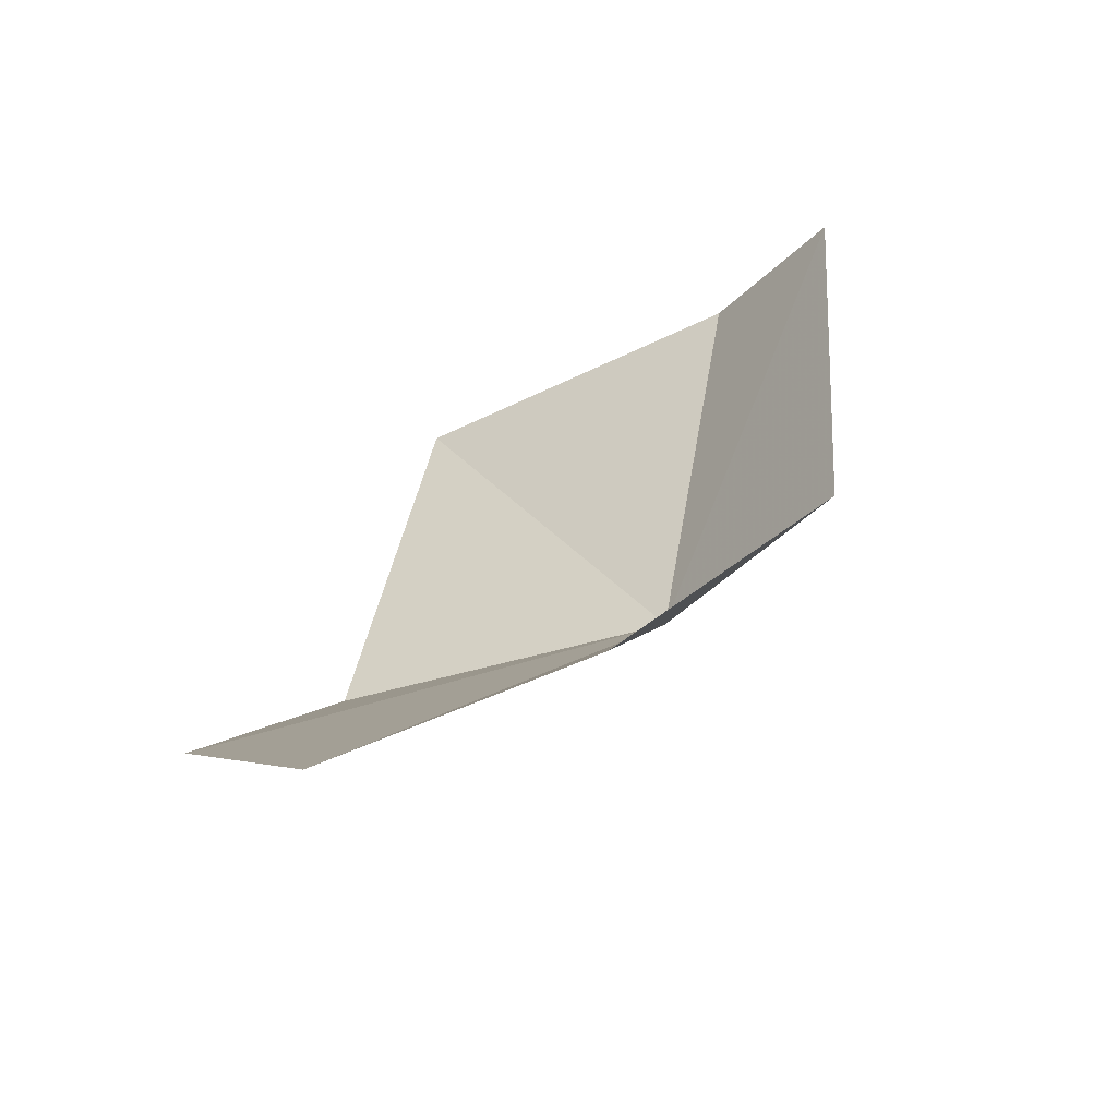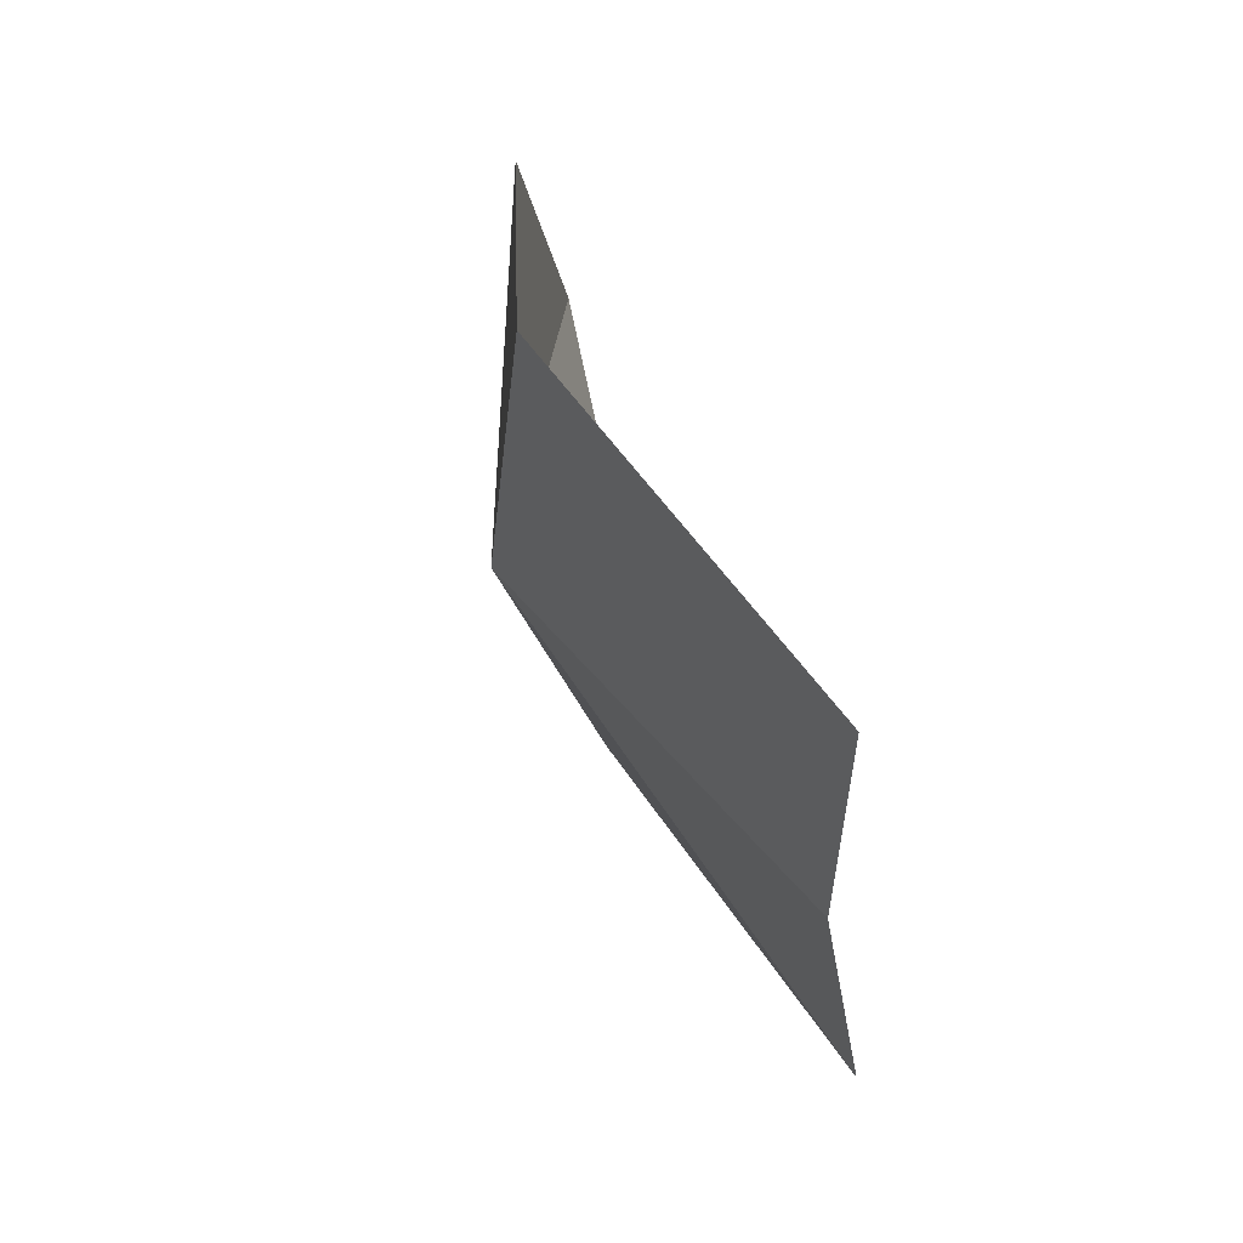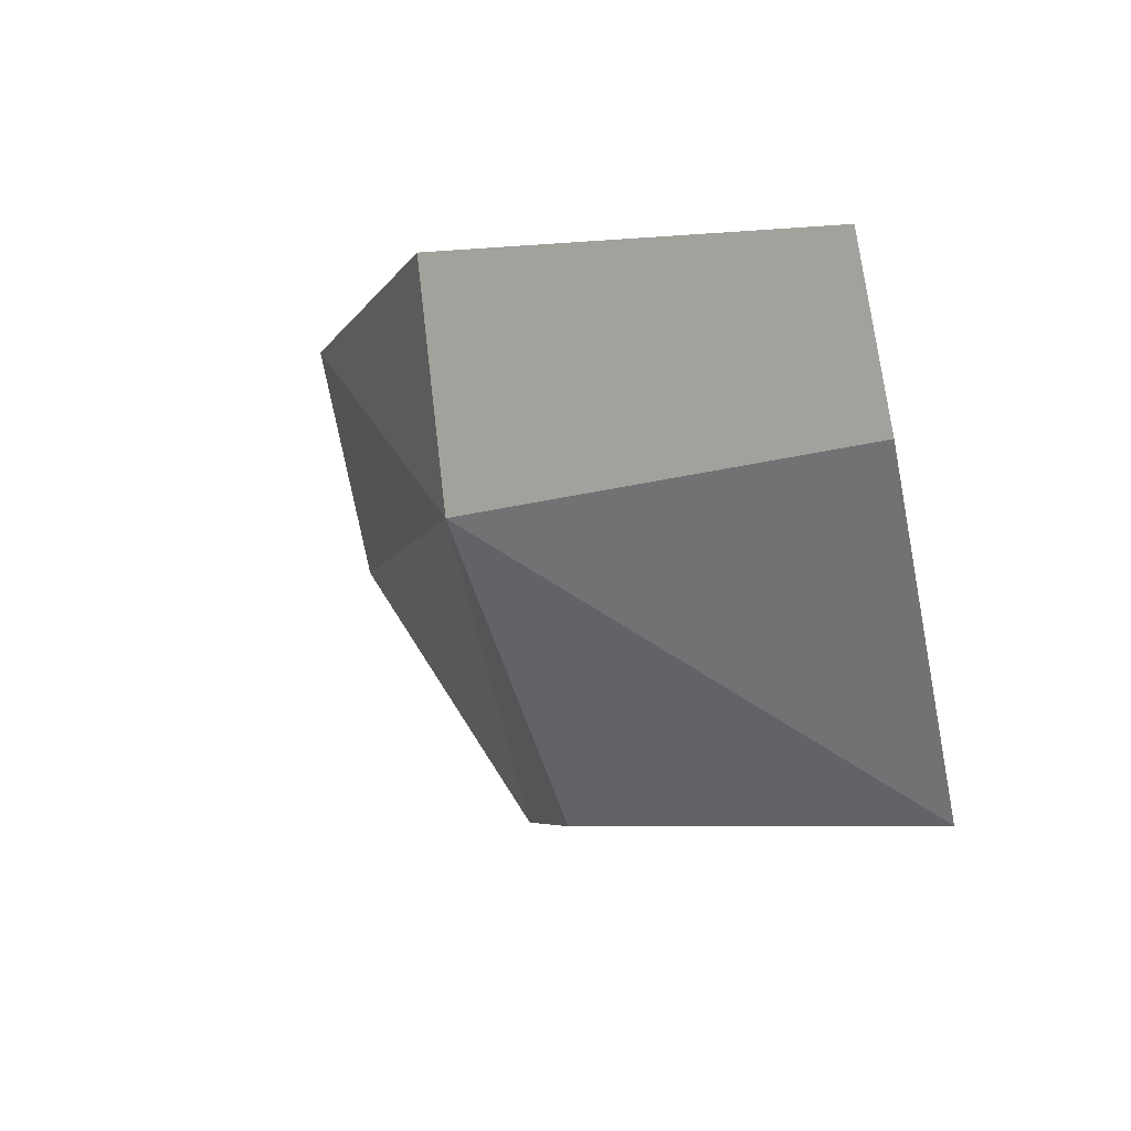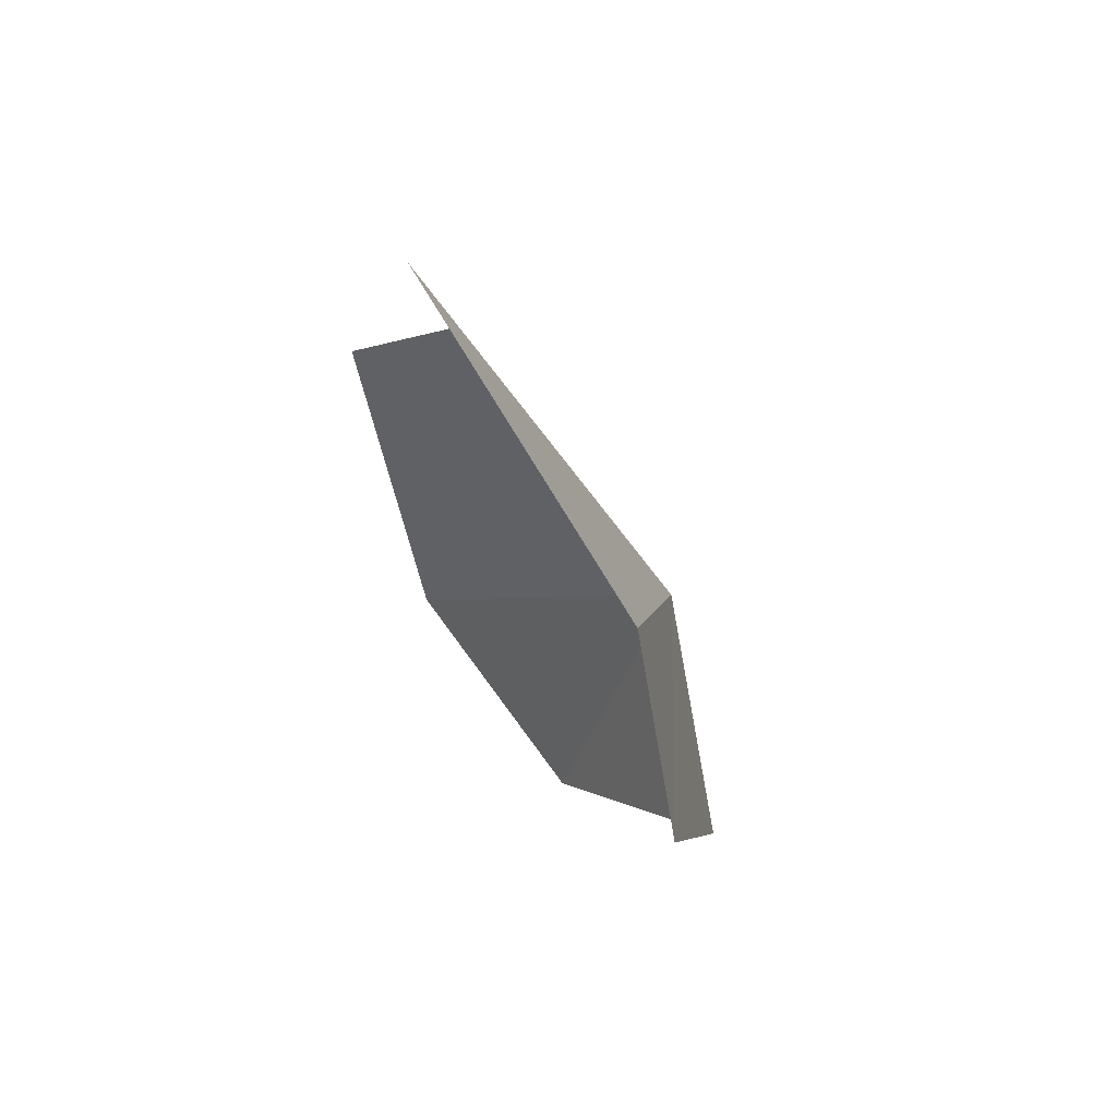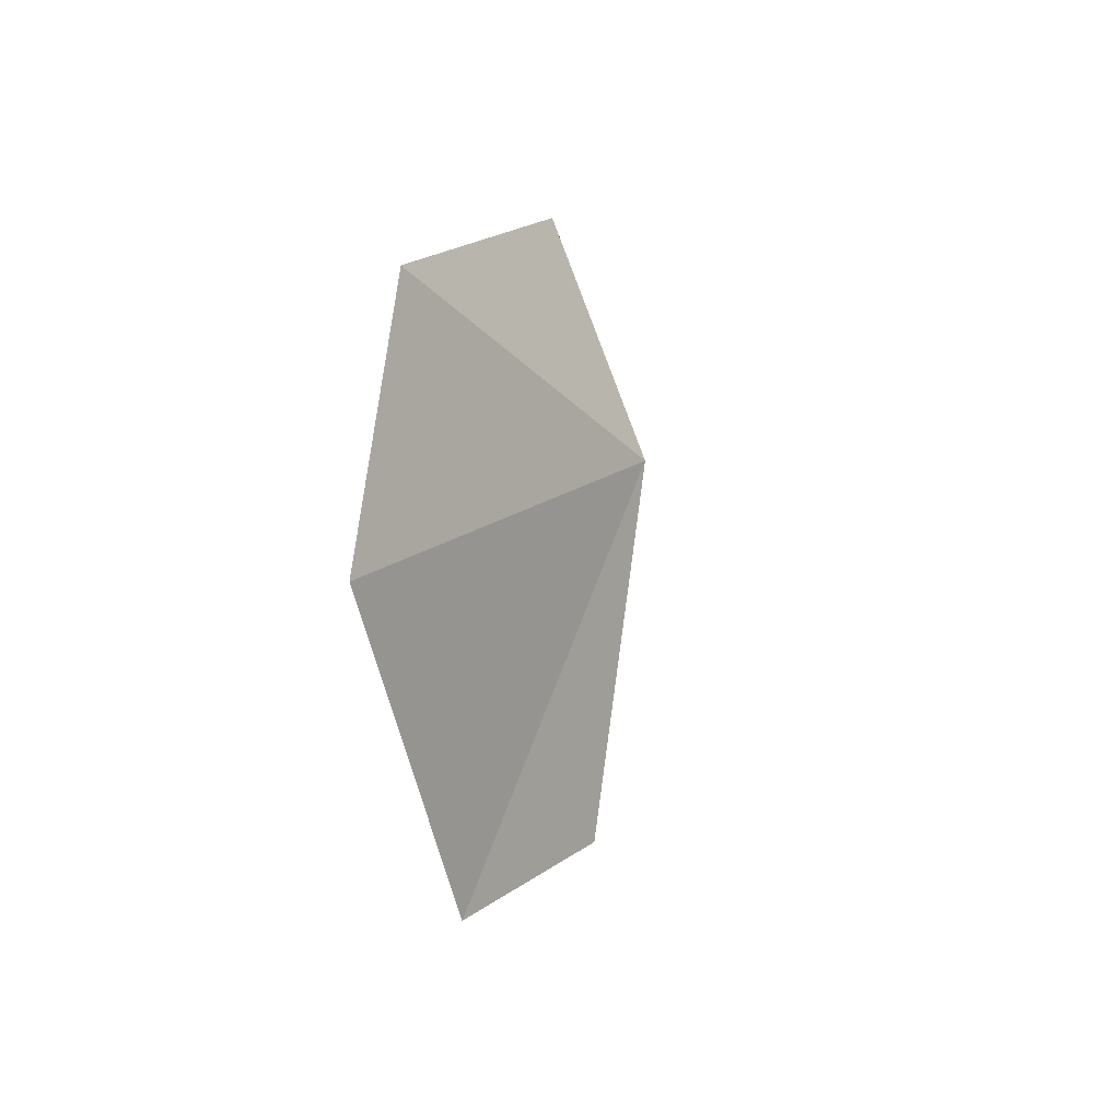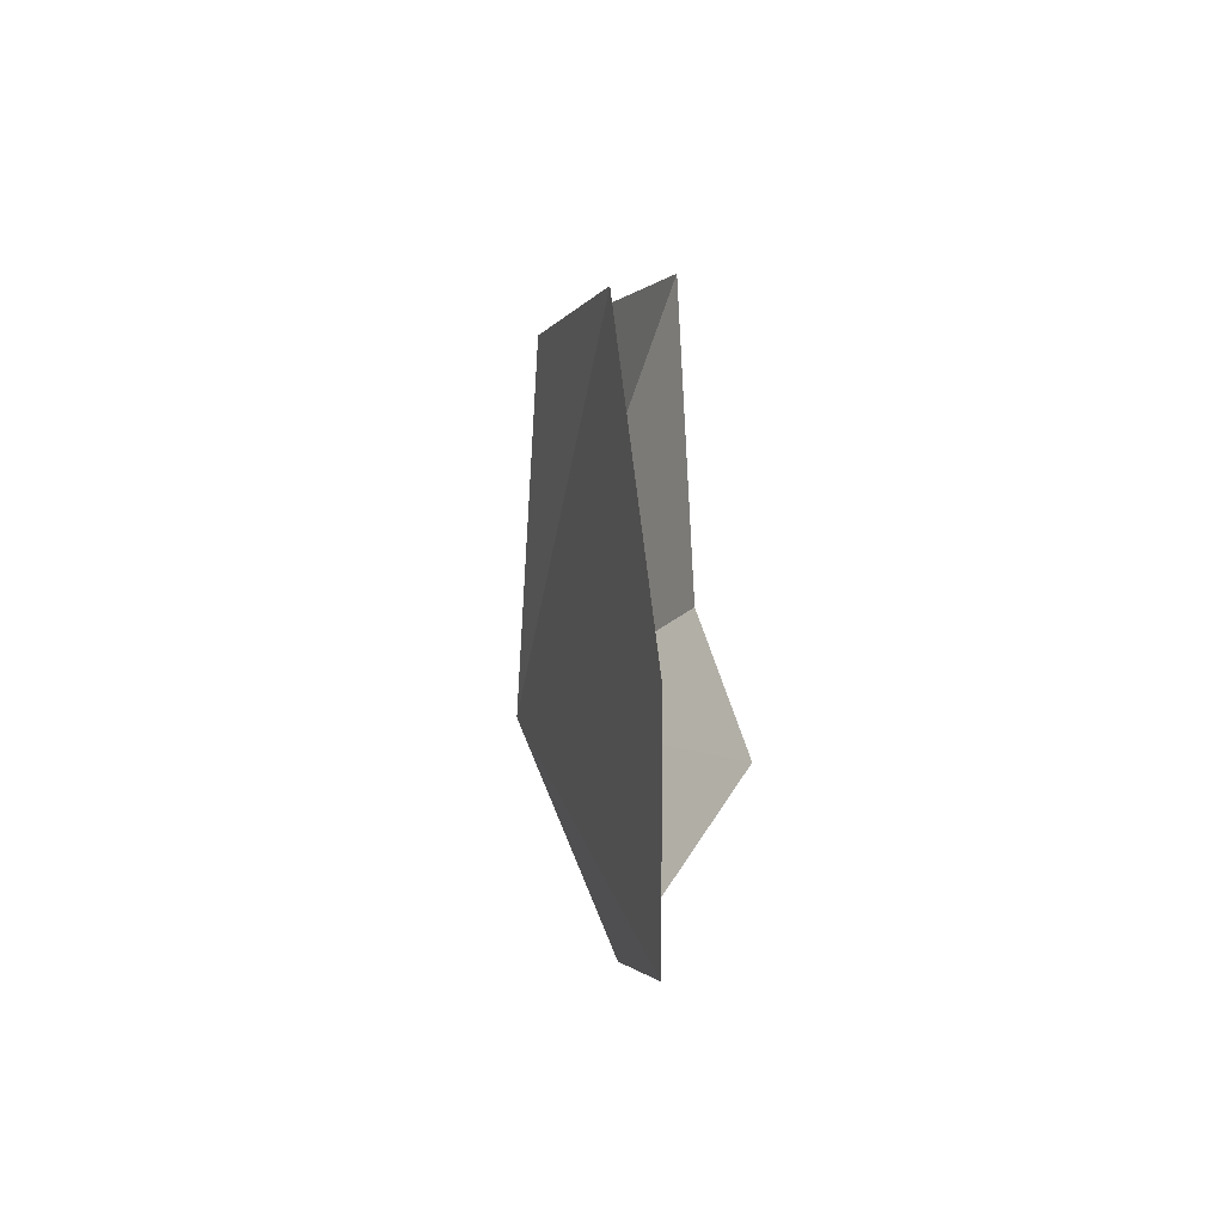
<metadata>
{"format":"obj","ext":"obj","renderer":"f3d","projection":"perspective","resolution":1024,"background":"white","views":[{"elev":-71.5,"azim":121.8,"up":"+Z"},{"elev":72.2,"azim":-17.0,"up":"+Y"},{"elev":30.4,"azim":-42.1,"up":"+Y"},{"elev":62.2,"azim":152.5,"up":"+Z"},{"elev":-27.3,"azim":-165.9,"up":"+Y"},{"elev":-54.5,"azim":8.2,"up":"+Z"}]}
</metadata>
<code>
v 2.83 13 17.21
v 3.081 12.58 16.69
v 3.023 13.01 16.66
v 3.062 12.3 17.12
v 2.925 13.33 17.04
v 2.941 12.48 17.35
v 3.062 13.28 17.82
v 3.106 12.73 17.94
v 3.126 13.51 17.68
f 1 3 2
f 1 2 4
f 1 5 3
f 1 4 6
f 1 8 7
f 1 7 9
f 1 6 8
f 1 9 5

</code>
